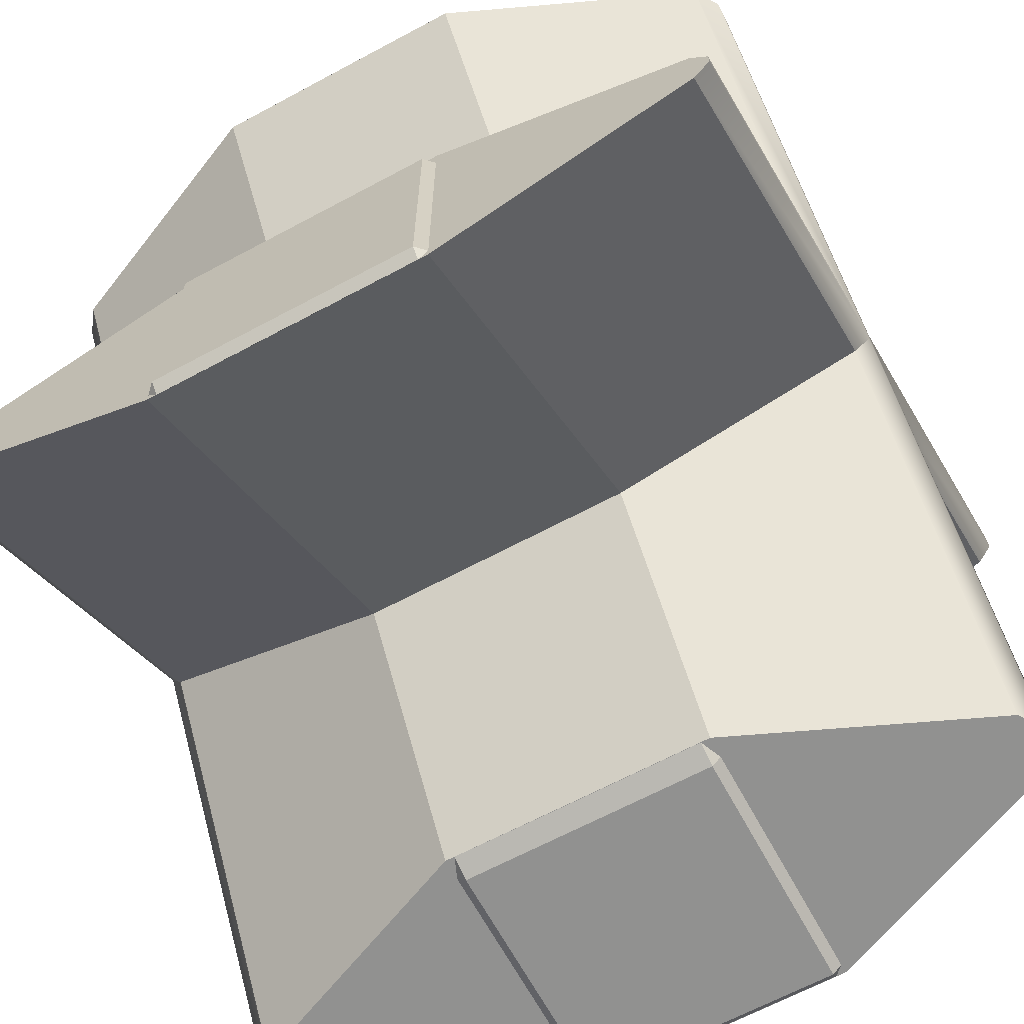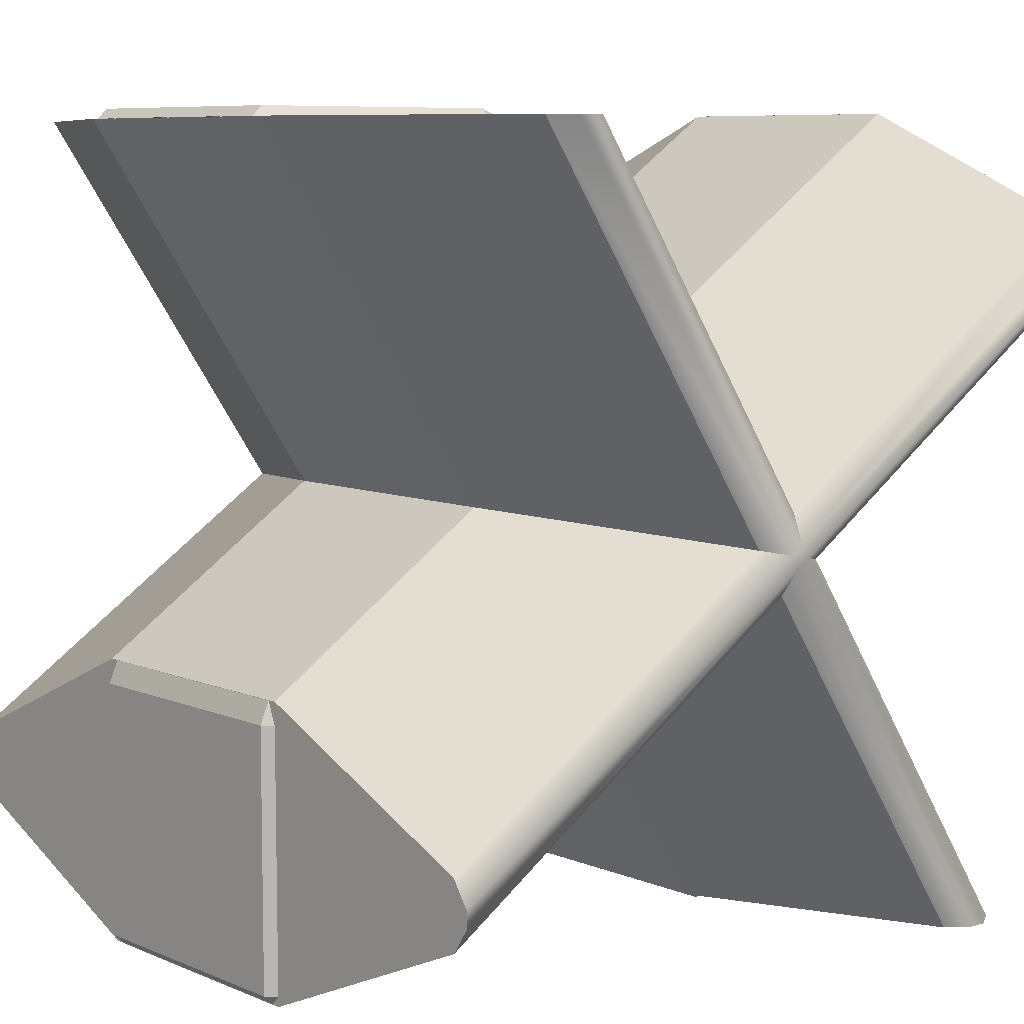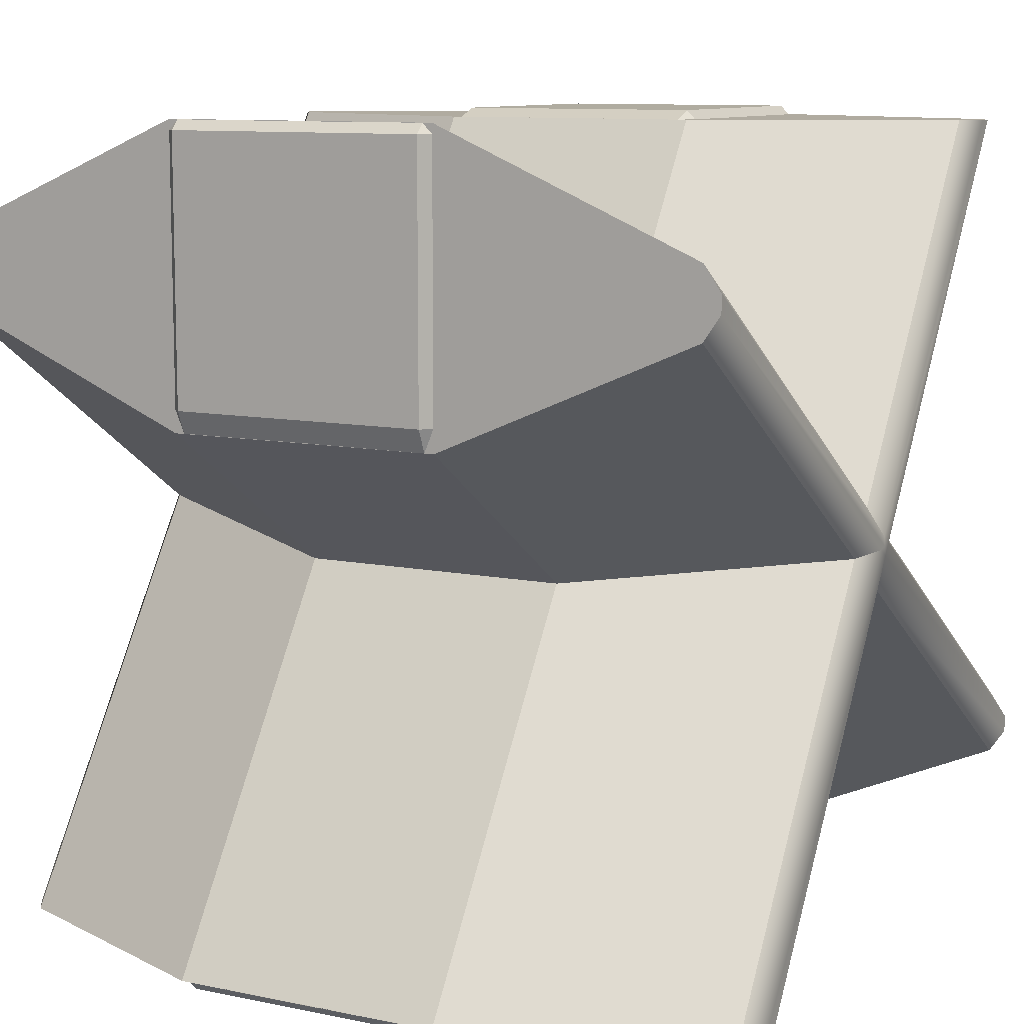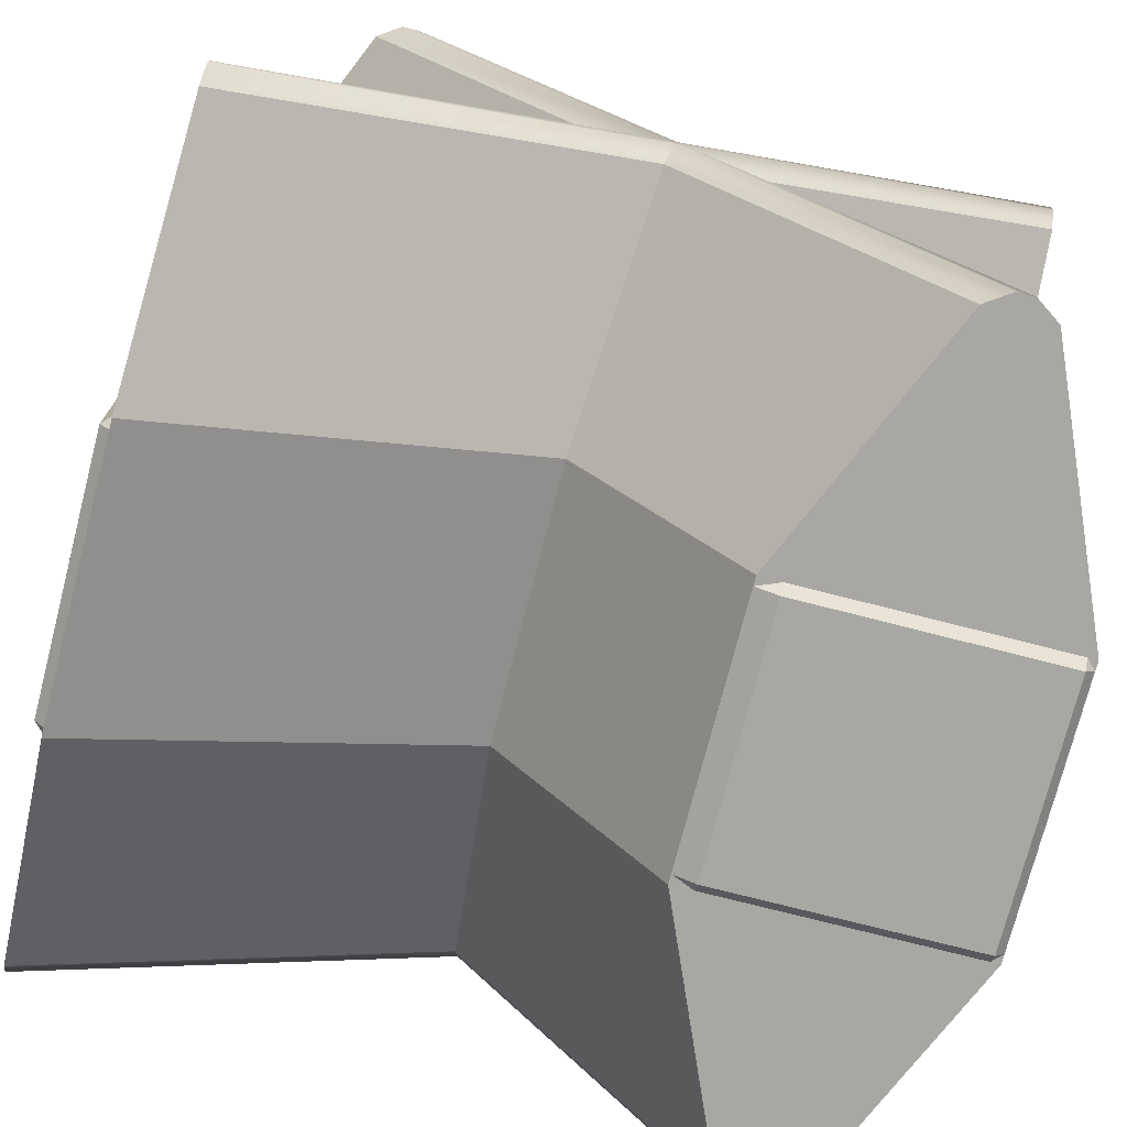
<metadata>
{"format":"obj","ext":"obj","renderer":"f3d","projection":"perspective","resolution":1024,"background":"white","views":[{"elev":-65.9,"azim":-151.7,"up":"+Z"},{"elev":7.7,"azim":-130.7,"up":"+Y"},{"elev":9.9,"azim":28.1,"up":"+Y"},{"elev":-74.5,"azim":-104.4,"up":"+Y"}]}
</metadata>
<code>
v -0.4651 2.465 2.5
v -0.5 2.465 2.465
v -0.5 1.535 2.465
v -0.4651 1.535 2.5
v -0.4651 2.5 2.465
v -0.4651 2.465 2.5
v 0.465 2.465 2.5
v 0.465 2.5 2.465
v 0.5 2.465 2.465
v 0.465 2.465 2.5
v 0.465 1.535 2.5
v 0.5 1.535 2.465
v -0.4651 1.535 2.5
v -0.4651 1.453 2.466
v 0.465 1.453 2.466
v 0.465 1.535 2.5
v -0.5 2.465 2.465
v -0.4651 2.465 2.5
v -0.4651 2.5 2.465
v 0.465 2.465 2.5
v 0.5 2.465 2.465
v 0.465 2.5 2.465
v -0.4651 1.535 2.5
v -0.5 1.535 2.465
v -0.4651 1.453 2.466
v 0.5 1.535 2.465
v 0.465 1.535 2.5
v 0.465 1.453 2.466
v -0.4651 1.535 2.5
v 0.465 1.535 2.5
v -4.578e-05 2 2.5
v 0.465 2.465 2.5
v -0.4651 2.465 2.5
v 0.5 1.453 2.466
v 1.431 1.857 2.466
v 1.431 2.097 2.466
v 0.5 2.5 2.465
v 0.01983 1.454 2.467
v 0.01983 2.501 2.466
v -0.01992 1.454 2.467
v -0.01992 2.501 2.466
v -0.5001 1.453 2.466
v -0.5001 2.5 2.466
v -1.431 1.858 2.466
v -1.431 2.098 2.466
v -1.491 2.009 2.466
v -1.491 1.946 2.466
v 1.491 2.008 2.466
v 1.491 1.946 2.466
v -0.5001 2.5 2.466
v -0.5001 1.604 1.121
v -1.431 1.139 1.028
v -1.431 2.098 2.466
v -1.431 2.098 2.466
v -1.431 1.139 1.028
v -1.491 1.036 1.007
v -1.491 2.009 2.466
v -1.491 1.946 2.466
v -1.491 1 1
v -1.491 0.9926 1.036
v -1.431 0.9722 1.139
v -1.431 1.858 2.466
v -0.01992 2.501 2.466
v 0.01983 2.501 2.466
v 0.01983 1.604 1.121
v -0.01992 1.604 1.121
v 0.5 1.453 2.466
v 0.01983 1.454 2.467
v 0.01983 0.8791 1.604
v 0.5 0.8791 1.604
v 1.431 2.097 2.466
v 1.431 1.139 1.028
v 0.5 1.604 1.121
v 0.5 2.5 2.465
v 1.491 1.946 2.466
v 1.491 0.9927 1.036
v 1.491 1 1
v 1.491 1.036 1.007
v 1.491 2.008 2.466
v 1.431 1.857 2.466
v 1.431 0.9722 1.139
v 1.431 1.139 1.028
v 1.431 2.097 2.466
v -0.01992 0.8791 1.604
v -0.01992 1.454 2.467
v -0.5001 1.453 2.466
v -0.5001 0.8791 1.604
v -0.5001 0.8791 1.604
v -0.5001 1.453 2.466
v -1.431 1.858 2.466
v -1.431 0.9722 1.139
v 1.431 0.9722 1.139
v 1.431 1.857 2.466
v 0.5 1.453 2.466
v 0.5 0.8791 1.604
v 0.01983 0.8791 1.604
v 0.01983 1.454 2.467
v -0.01992 1.454 2.467
v -0.01992 0.8791 1.604
v -0.5001 1.604 1.121
v -0.5001 2.5 2.466
v -0.01992 2.501 2.466
v -0.01992 1.604 1.121
v 0.01983 1.604 1.121
v 0.01983 2.501 2.466
v 0.5 2.5 2.465
v 0.5 1.604 1.121
v -0.4651 -0.5 2.465
v -0.5 -0.465 2.465
v -0.5 -0.465 1.535
v -0.4651 -0.5 1.535
v -0.4651 -0.465 2.5
v -0.4651 -0.5 2.465
v 0.465 -0.5 2.465
v 0.465 -0.465 2.5
v 0.5 -0.465 2.465
v 0.465 -0.5 2.465
v 0.465 -0.5 1.535
v 0.5 -0.465 1.535
v -0.4651 -0.5 1.535
v -0.4651 -0.4659 1.453
v 0.465 -0.4659 1.453
v 0.465 -0.5 1.535
v -0.5 -0.465 2.465
v -0.4651 -0.5 2.465
v -0.4651 -0.465 2.5
v 0.465 -0.5 2.465
v 0.5 -0.465 2.465
v 0.465 -0.465 2.5
v -0.4651 -0.5 1.535
v -0.5 -0.465 1.535
v -0.4651 -0.4659 1.453
v 0.5 -0.465 1.535
v 0.465 -0.5 1.535
v 0.465 -0.4659 1.453
v -0.4651 -0.5 1.535
v 0.465 -0.5 1.535
v -4.578e-05 -0.5 2
v 0.465 -0.5 2.465
v -0.4651 -0.5 2.465
v 0.5 -0.4659 1.453
v 1.431 -0.4657 1.857
v 1.431 -0.4656 2.097
v 0.5 -0.4653 2.5
v 0.01983 -0.4668 1.454
v -0.5001 -0.4657 2.5
v -0.01992 -0.4667 1.454
v -0.5001 -0.4664 1.453
v -0.01992 -0.4662 2.501
v 0.01983 -0.4662 2.501
v -1.431 -0.4657 1.858
v -1.431 -0.4656 2.098
v -1.491 -0.4656 2.009
v -1.491 -0.4657 1.946
v 1.491 -0.4656 2.008
v 1.491 -0.4657 1.946
v -0.5001 -0.4657 2.5
v -0.5001 0.8791 1.604
v -1.431 0.9722 1.139
v -1.431 -0.4656 2.098
v -1.431 -0.4656 2.098
v -1.431 0.9722 1.139
v -1.491 0.9926 1.036
v -1.491 -0.4656 2.009
v -1.491 0.9635 0.9926
v -1.491 -0.4657 1.946
v -1.491 1 1
v -1.431 0.8613 0.9722
v -1.431 -0.4657 1.858
v -0.01992 -0.4662 2.501
v 0.01983 -0.4662 2.501
v 0.01983 0.8791 1.604
v -0.01992 0.8791 1.604
v 0.5 -0.4659 1.453
v 0.01983 -0.4668 1.454
v 0.01983 0.396 0.8791
v 0.5 0.396 0.8791
v 1.431 -0.4656 2.097
v 1.431 0.9722 1.139
v 0.5 0.8791 1.604
v 0.5 -0.4653 2.5
v 1.491 -0.4656 2.008
v 1.491 -0.4657 1.946
v 1.491 0.964 0.9927
v 1.491 0.9927 1.036
v 1.491 1 1
v 1.431 -0.4657 1.857
v 1.431 0.8613 0.9722
v 1.431 0.9722 1.139
v 1.431 -0.4656 2.097
v -0.01992 0.396 0.8791
v -0.01992 -0.4667 1.454
v -0.5001 -0.4664 1.453
v -0.5001 0.3958 0.8791
v -0.5001 0.3958 0.8791
v -0.5001 -0.4664 1.453
v -1.431 -0.4657 1.858
v -1.431 0.8613 0.9722
v 1.431 0.8613 0.9722
v 1.431 -0.4657 1.857
v 0.5 -0.4659 1.453
v 0.5 0.396 0.8791
v 0.01983 0.396 0.8791
v 0.01983 -0.4668 1.454
v -0.01992 -0.4667 1.454
v -0.01992 0.396 0.8791
v -0.5001 0.8791 1.604
v -0.5001 -0.4657 2.5
v -0.01992 -0.4662 2.501
v -0.01992 0.8791 1.604
v 0.01983 0.8791 1.604
v 0.01983 -0.4662 2.501
v 0.5 -0.4653 2.5
v 0.5 0.8791 1.604
v -0.4651 -0.465 -0.5
v -0.5 -0.465 -0.465
v -0.5 0.465 -0.465
v -0.4651 0.465 -0.5
v -0.4651 -0.5 -0.465
v -0.4651 -0.465 -0.5
v 0.465 -0.465 -0.5
v 0.465 -0.5 -0.465
v 0.5 -0.465 -0.465
v 0.465 -0.465 -0.5
v 0.465 0.465 -0.5
v 0.5 0.465 -0.465
v -0.4651 0.465 -0.5
v -0.4651 0.5466 -0.4659
v 0.465 0.5466 -0.4659
v 0.465 0.465 -0.5
v -0.5 -0.465 -0.465
v -0.4651 -0.465 -0.5
v -0.4651 -0.5 -0.465
v 0.465 -0.465 -0.5
v 0.5 -0.465 -0.465
v 0.465 -0.5 -0.465
v -0.4651 0.465 -0.5
v -0.5 0.465 -0.465
v -0.4651 0.5466 -0.4659
v 0.5 0.465 -0.465
v 0.465 0.465 -0.5
v 0.465 0.5466 -0.4659
v -0.4651 0.465 -0.5
v 0.465 0.465 -0.5
v -4.578e-05 0 -0.5
v 0.465 -0.465 -0.5
v -0.4651 -0.465 -0.5
v 0.5 0.5466 -0.4659
v 1.431 0.1432 -0.4657
v 1.431 -0.09705 -0.4656
v 0.5 -0.5 -0.4653
v 0.01983 0.546 -0.4668
v 0.01983 -0.5006 -0.4662
v -0.01992 0.546 -0.4667
v -0.01992 -0.5005 -0.4662
v -0.5001 0.5466 -0.4664
v -0.5001 -0.5003 -0.4657
v -1.431 0.1423 -0.4657
v -1.431 -0.09793 -0.4656
v -1.491 -0.009409 -0.4656
v -1.491 0.05371 -0.4657
v 1.491 -0.008153 -0.4656
v 1.491 0.05427 -0.4657
v -0.5001 -0.5003 -0.4657
v -0.5001 0.3958 0.8791
v -1.431 0.8613 0.9722
v -1.431 -0.09793 -0.4656
v -1.431 -0.09793 -0.4656
v -1.431 0.8613 0.9722
v -1.491 0.9635 0.9926
v -1.491 -0.009409 -0.4656
v -1.491 0.05371 -0.4657
v -1.491 1.007 0.9635
v -1.491 1 1
v -1.431 1.028 0.8613
v -1.431 0.1423 -0.4657
v -0.01992 -0.5005 -0.4662
v 0.01983 -0.5006 -0.4662
v 0.01983 0.396 0.8791
v -0.01992 0.396 0.8791
v 0.5 0.5466 -0.4659
v 0.01983 0.546 -0.4668
v 0.01983 1.121 0.396
v 0.5 1.121 0.396
v 1.431 -0.09705 -0.4656
v 1.431 0.8613 0.9722
v 0.5 0.396 0.8791
v 0.5 -0.5 -0.4653
v 1.491 0.964 0.9927
v 1.491 -0.008153 -0.4656
v 1.491 0.05427 -0.4657
v 1.491 1.007 0.964
v 1.491 1 1
v 1.431 0.1432 -0.4657
v 1.431 1.028 0.8613
v 1.431 0.8613 0.9722
v 1.431 -0.09705 -0.4656
v -0.01992 1.121 0.396
v -0.01992 0.546 -0.4667
v -0.5001 0.5466 -0.4664
v -0.5001 1.121 0.3958
v -0.5001 1.121 0.3958
v -0.5001 0.5466 -0.4664
v -1.431 0.1423 -0.4657
v -1.431 1.028 0.8613
v 1.431 1.028 0.8613
v 1.431 0.1432 -0.4657
v 0.5 0.5466 -0.4659
v 0.5 1.121 0.396
v 0.01983 1.121 0.396
v 0.01983 0.546 -0.4668
v -0.01992 0.546 -0.4667
v -0.01992 1.121 0.396
v -0.5001 0.3958 0.8791
v -0.5001 -0.5003 -0.4657
v -0.01992 -0.5005 -0.4662
v -0.01992 0.396 0.8791
v 0.01983 0.396 0.8791
v 0.01983 -0.5006 -0.4662
v 0.5 -0.5 -0.4653
v 0.5 0.396 0.8791
v -0.4651 2.5 -0.465
v -0.5 2.465 -0.465
v -0.5 2.465 0.465
v -0.4651 2.5 0.465
v -0.4651 2.465 -0.5
v -0.4651 2.5 -0.465
v 0.465 2.5 -0.465
v 0.465 2.465 -0.5
v 0.5 2.465 -0.465
v 0.465 2.5 -0.465
v 0.465 2.5 0.465
v 0.5 2.465 0.465
v -0.4651 2.5 0.465
v -0.4651 2.466 0.5466
v 0.465 2.466 0.5466
v 0.465 2.5 0.465
v -0.5 2.465 -0.465
v -0.4651 2.5 -0.465
v -0.4651 2.465 -0.5
v 0.465 2.5 -0.465
v 0.5 2.465 -0.465
v 0.465 2.465 -0.5
v -0.4651 2.5 0.465
v -0.5 2.465 0.465
v -0.4651 2.466 0.5466
v 0.5 2.465 0.465
v 0.465 2.5 0.465
v 0.465 2.466 0.5466
v -0.4651 2.5 0.465
v 0.465 2.5 0.465
v -4.578e-05 2.5 0
v 0.465 2.5 -0.465
v -0.4651 2.5 -0.465
v 0.5 2.466 0.5466
v 1.431 2.466 0.1432
v 1.431 2.466 -0.09705
v 0.5 2.465 -0.5
v 0.01983 2.467 0.546
v -0.01992 2.467 0.546
v -0.5001 2.466 0.5466
v -0.5001 2.466 -0.5003
v -0.01992 2.466 -0.5005
v 0.01983 2.466 -0.5006
v -1.431 2.466 0.1423
v -1.431 2.466 -0.09793
v -1.491 2.466 -0.009409
v -1.491 2.466 0.05371
v 1.491 2.466 -0.008153
v 1.491 2.466 0.05427
v -0.5001 2.466 -0.5003
v -0.5001 1.121 0.3958
v -1.431 1.028 0.8613
v -1.431 2.466 -0.09793
v -1.431 2.466 -0.09793
v -1.431 1.028 0.8613
v -1.491 1.007 0.9635
v -1.491 2.466 -0.009409
v -1.491 1.036 1.007
v -1.491 1 1
v -1.491 2.466 0.05371
v -1.431 1.139 1.028
v -1.431 2.466 0.1423
v -0.01992 2.466 -0.5005
v 0.01983 2.466 -0.5006
v 0.01983 1.121 0.396
v -0.01992 1.121 0.396
v 0.5 2.466 0.5466
v 0.01983 2.467 0.546
v 0.01983 1.604 1.121
v 0.5 1.604 1.121
v 1.431 2.466 -0.09705
v 1.431 1.028 0.8613
v 0.5 1.121 0.396
v 0.5 2.465 -0.5
v 1.491 1.036 1.007
v 1.491 1 1
v 1.491 1.007 0.964
v 1.491 2.466 -0.008153
v 1.491 2.466 0.05427
v 1.431 2.466 0.1432
v 1.431 1.139 1.028
v 1.431 1.028 0.8613
v 1.431 2.466 -0.09705
v -0.01992 1.604 1.121
v -0.01992 2.467 0.546
v -0.5001 2.466 0.5466
v -0.5001 1.604 1.121
v -0.5001 1.604 1.121
v -0.5001 2.466 0.5466
v -1.431 2.466 0.1423
v -1.431 1.139 1.028
v 1.431 1.139 1.028
v 1.431 2.466 0.1432
v 0.5 2.466 0.5466
v 0.5 1.604 1.121
v 0.01983 1.604 1.121
v 0.01983 2.467 0.546
v -0.01992 2.467 0.546
v -0.01992 1.604 1.121
v -0.5001 1.121 0.3958
v -0.5001 2.466 -0.5003
v -0.01992 2.466 -0.5005
v -0.01992 1.121 0.396
v 0.01983 1.121 0.396
v 0.01983 2.466 -0.5006
v 0.5 2.465 -0.5
v 0.5 1.121 0.396
g Strut_Skewed_Plus
f 1 2 3
f 1 3 4
f 5 6 7
f 5 7 8
f 9 10 11
f 9 11 12
f 13 14 15
f 13 15 16
f 17 18 19
f 20 21 22
f 23 24 25
f 26 27 28
f 29 30 31
f 30 32 31
f 32 33 31
f 33 29 31
f 34 35 36
f 34 36 37
f 38 34 37
f 38 37 39
f 40 38 39
f 40 39 41
f 42 40 41
f 41 43 42
f 44 42 43
f 44 43 45
f 44 45 46
f 44 46 47
f 35 48 36
f 35 49 48
f 50 51 52
f 50 52 53
f 54 55 56
f 54 56 57
f 58 57 56
f 58 56 59
f 59 60 58
f 61 58 60
f 61 62 58
f 63 64 65
f 63 65 66
f 67 68 69
f 67 69 70
f 71 72 73
f 71 73 74
f 75 76 77
f 77 78 75
f 78 79 75
f 76 75 80
f 76 80 81
f 82 79 78
f 82 83 79
f 84 85 86
f 84 86 87
f 88 89 90
f 88 90 91
f 92 93 94
f 92 94 95
f 96 97 98
f 96 98 99
f 100 101 102
f 100 102 103
f 104 105 106
f 104 106 107
f 108 109 110
f 108 110 111
f 112 113 114
f 112 114 115
f 116 117 118
f 116 118 119
f 120 121 122
f 120 122 123
f 124 125 126
f 127 128 129
f 130 131 132
f 133 134 135
f 136 137 138
f 137 139 138
f 139 140 138
f 140 136 138
f 141 142 143
f 141 143 144
f 144 145 141
f 145 144 146
f 147 145 146
f 146 148 147
f 144 149 146
f 144 150 149
f 151 148 146
f 151 146 152
f 151 152 153
f 151 153 154
f 142 155 143
f 142 156 155
f 157 158 159
f 157 159 160
f 161 162 163
f 161 163 164
f 164 163 165
f 165 166 164
f 163 167 165
f 168 166 165
f 168 169 166
f 170 171 172
f 170 172 173
f 174 175 176
f 174 176 177
f 178 179 180
f 178 180 181
f 182 183 184
f 184 185 182
f 184 186 185
f 184 183 187
f 184 187 188
f 189 182 185
f 189 190 182
f 191 192 193
f 191 193 194
f 195 196 197
f 195 197 198
f 199 200 201
f 199 201 202
f 203 204 205
f 203 205 206
f 207 208 209
f 207 209 210
f 211 212 213
f 211 213 214
f 215 216 217
f 215 217 218
f 219 220 221
f 219 221 222
f 223 224 225
f 223 225 226
f 227 228 229
f 227 229 230
f 231 232 233
f 234 235 236
f 237 238 239
f 240 241 242
f 243 244 245
f 244 246 245
f 246 247 245
f 247 243 245
f 248 249 250
f 248 250 251
f 252 248 251
f 252 251 253
f 254 252 253
f 254 253 255
f 256 254 255
f 255 257 256
f 258 256 257
f 258 257 259
f 258 259 260
f 258 260 261
f 249 262 250
f 249 263 262
f 264 265 266
f 264 266 267
f 268 269 270
f 268 270 271
f 272 271 270
f 270 273 272
f 270 274 273
f 275 272 273
f 275 276 272
f 277 278 279
f 277 279 280
f 281 282 283
f 281 283 284
f 285 286 287
f 285 287 288
f 289 290 291
f 291 292 289
f 292 293 289
f 292 291 294
f 292 294 295
f 296 290 289
f 296 297 290
f 298 299 300
f 298 300 301
f 302 303 304
f 302 304 305
f 306 307 308
f 306 308 309
f 310 311 312
f 310 312 313
f 314 315 316
f 314 316 317
f 318 319 320
f 318 320 321
f 322 323 324
f 322 324 325
f 326 327 328
f 326 328 329
f 330 331 332
f 330 332 333
f 334 335 336
f 334 336 337
f 338 339 340
f 341 342 343
f 344 345 346
f 347 348 349
f 350 351 352
f 351 353 352
f 353 354 352
f 354 350 352
f 355 356 357
f 355 357 358
f 355 358 359
f 360 359 358
f 361 360 358
f 362 361 358
f 363 362 358
f 358 364 363
f 365 361 362
f 365 362 366
f 365 366 367
f 365 367 368
f 356 369 357
f 356 370 369
f 371 372 373
f 371 373 374
f 375 376 377
f 375 377 378
f 379 378 377
f 377 380 379
f 379 381 378
f 382 381 379
f 382 383 381
f 384 385 386
f 384 386 387
f 388 389 390
f 388 390 391
f 392 393 394
f 392 394 395
f 396 397 398
f 398 399 396
f 399 400 396
f 396 400 401
f 396 401 402
f 403 399 398
f 403 404 399
f 405 406 407
f 405 407 408
f 409 410 411
f 409 411 412
f 413 414 415
f 413 415 416
f 417 418 419
f 417 419 420
f 421 422 423
f 421 423 424
f 425 426 427
f 425 427 428

</code>
